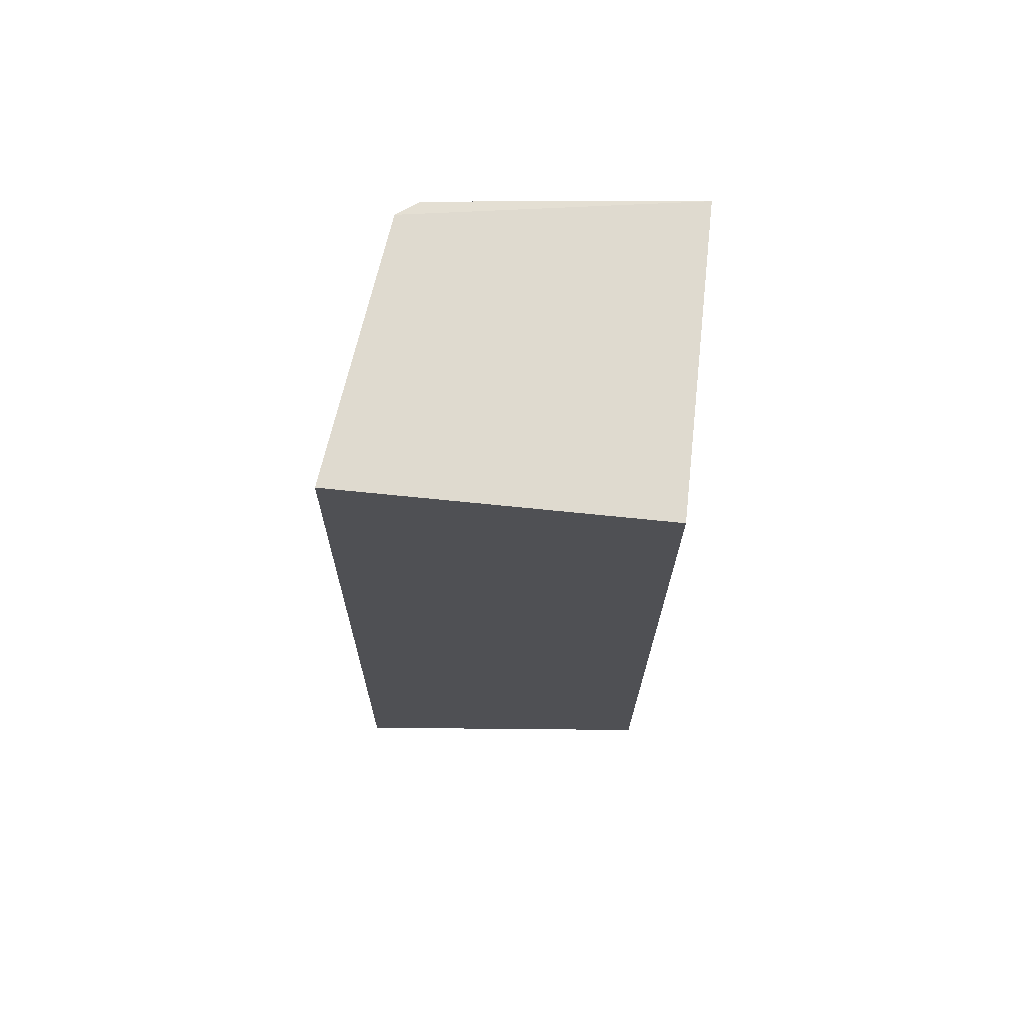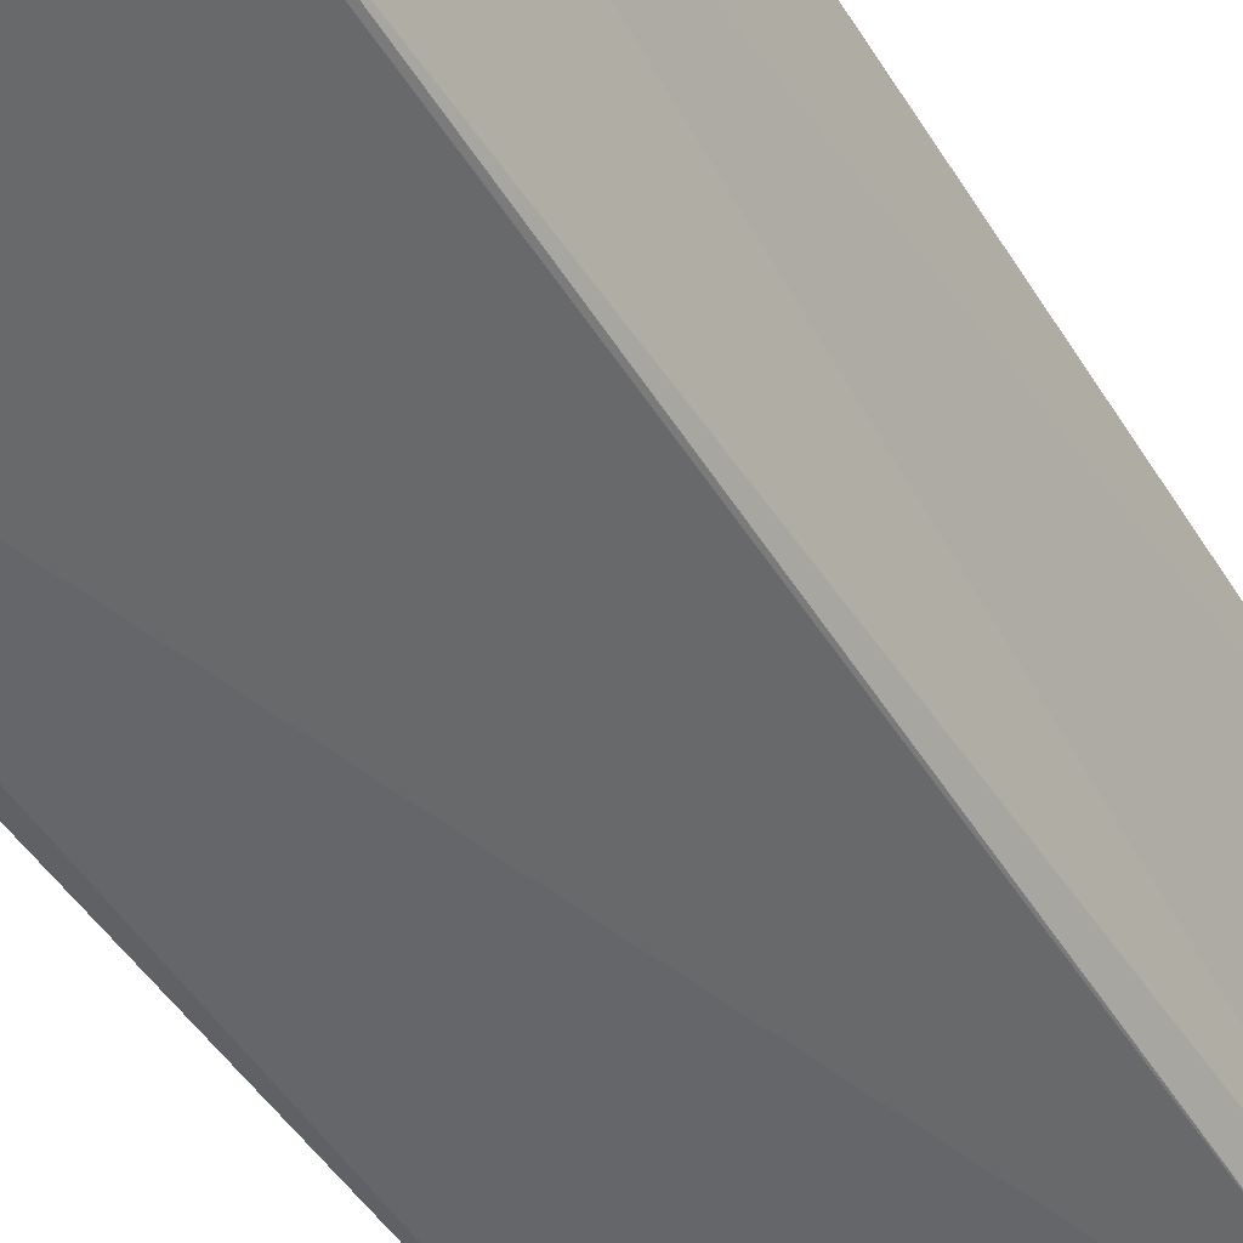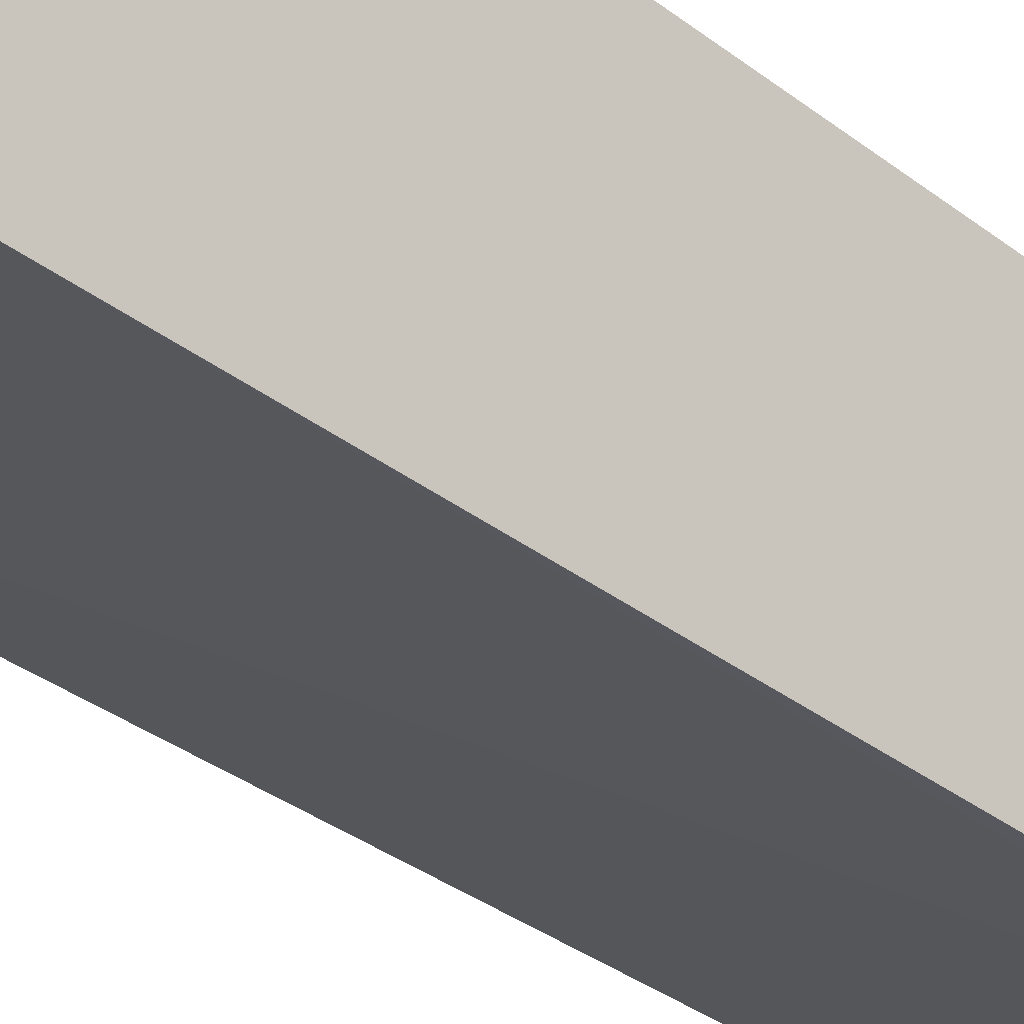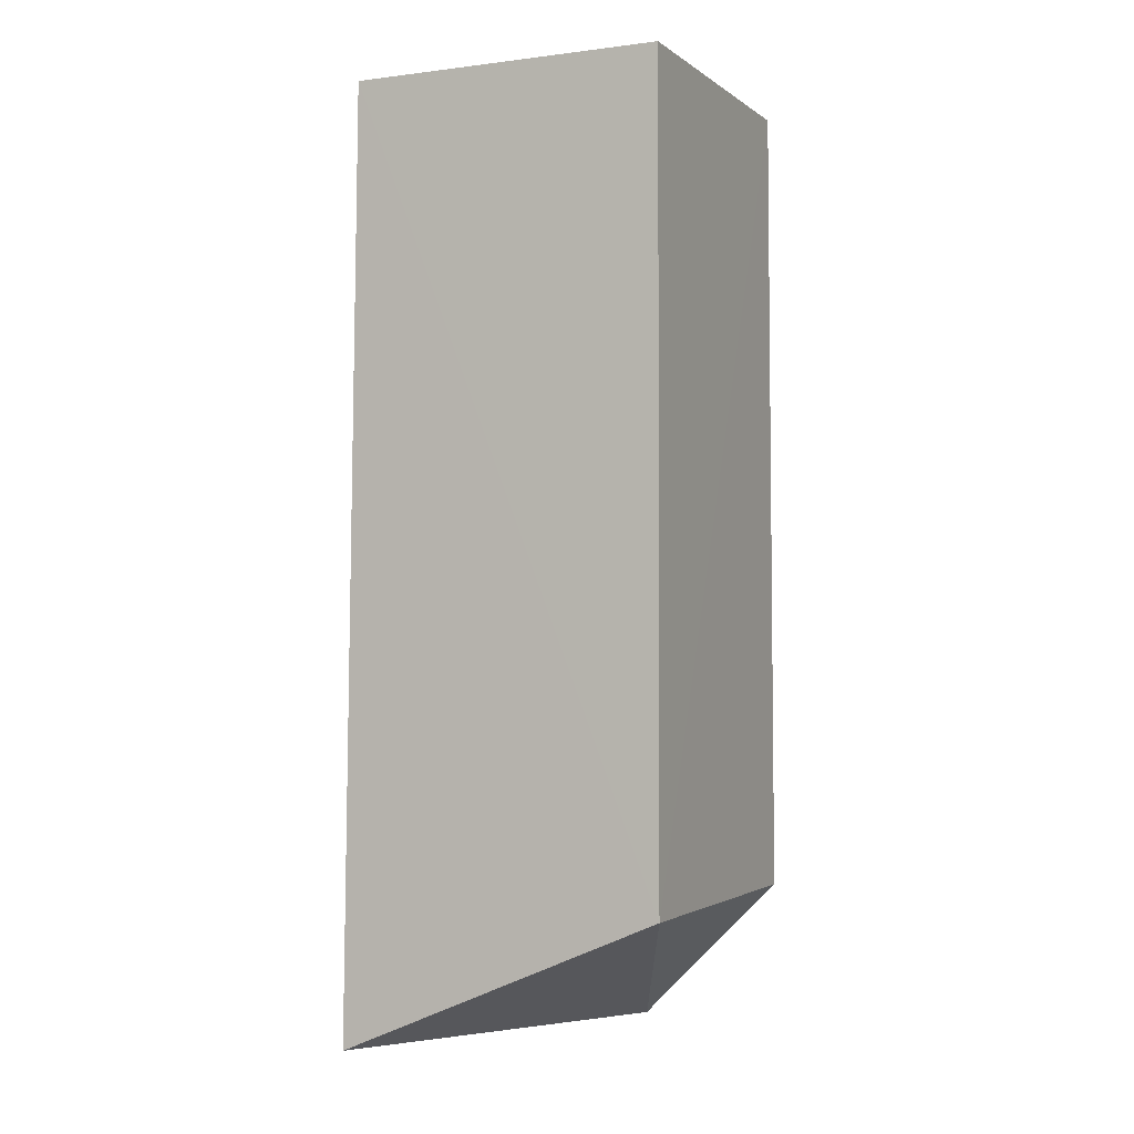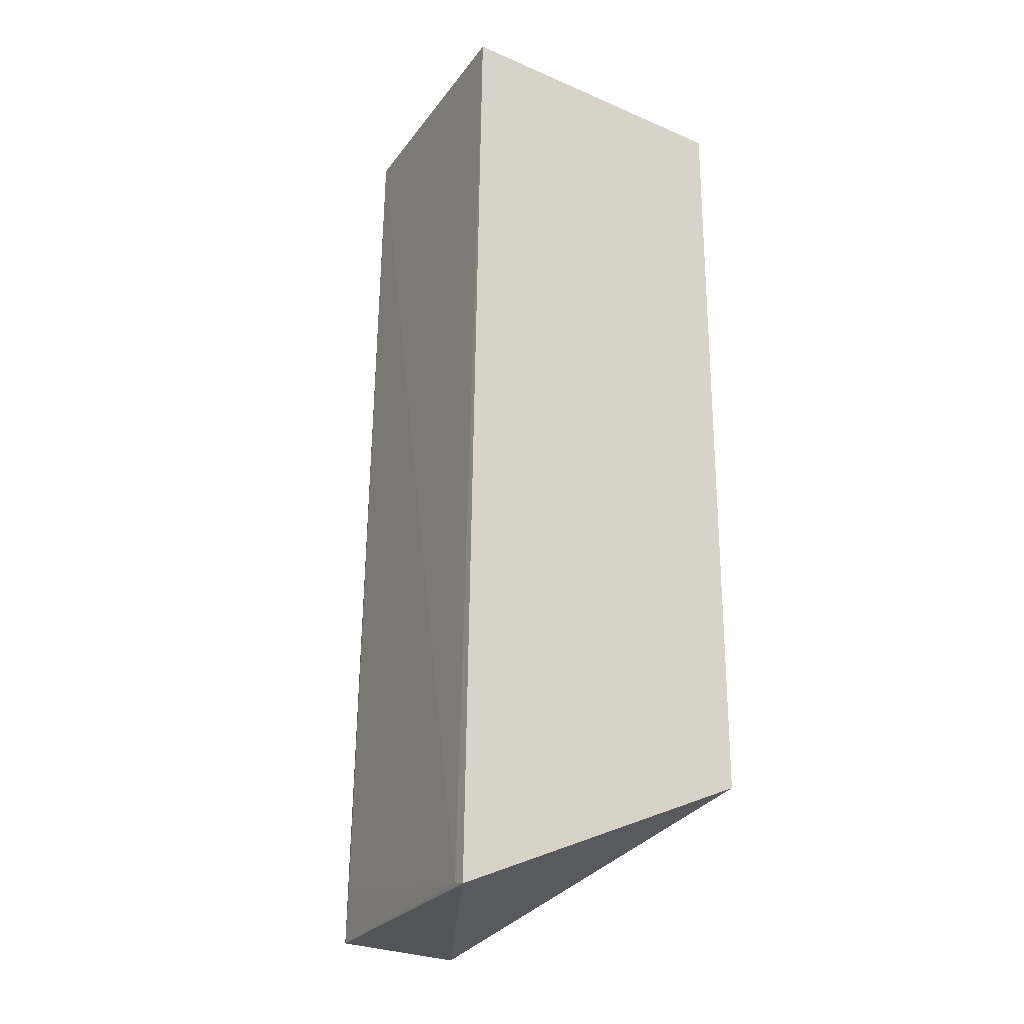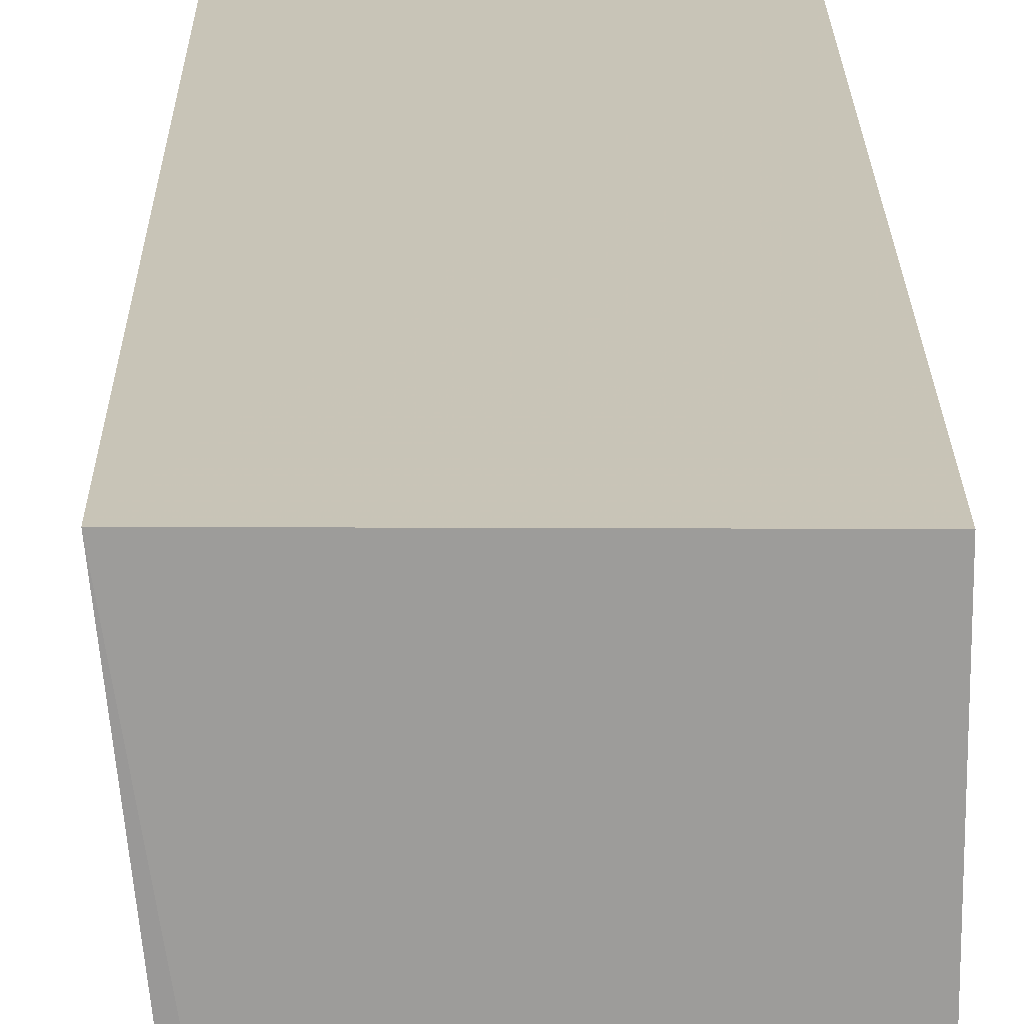
<metadata>
{"format":"obj","ext":"obj","renderer":"f3d","projection":"perspective","resolution":1024,"background":"white","views":[{"elev":70.7,"azim":96.0,"up":"+Z"},{"elev":-48.4,"azim":-149.0,"up":"+Y"},{"elev":-31.3,"azim":42.6,"up":"+Y"},{"elev":-2.1,"azim":114.5,"up":"+Z"},{"elev":-24.5,"azim":55.2,"up":"+Z"},{"elev":19.8,"azim":0.0,"up":"+Y"}]}
</metadata>
<code>
v -0.02965 -0.01141 0.09043
v -0.02962 -0.02339 0.09042
v -0.02965 -0.02391 0.05462
v -0.04147 -0.01671 0.05461
v -0.04134 -0.01139 0.09042
v -0.04035 -0.02234 0.05449
v -0.02965 -0.01141 0.05999
v -0.0397 -0.02208 0.0904
v -0.0418 -0.01139 0.05998
v -0.0302 -0.02386 0.05476
v -0.04031 -0.02126 0.09037
v -0.04017 -0.02238 0.05644
f 5 2 1
f 6 4 3
f 7 3 4
f 7 5 1
f 7 1 2
f 7 2 3
f 8 2 5
f 9 7 4
f 9 4 5
f 9 5 7
f 10 6 3
f 10 3 2
f 10 2 8
f 11 8 5
f 11 5 4
f 11 4 6
f 11 6 8
f 12 10 8
f 12 8 6
f 12 6 10

</code>
